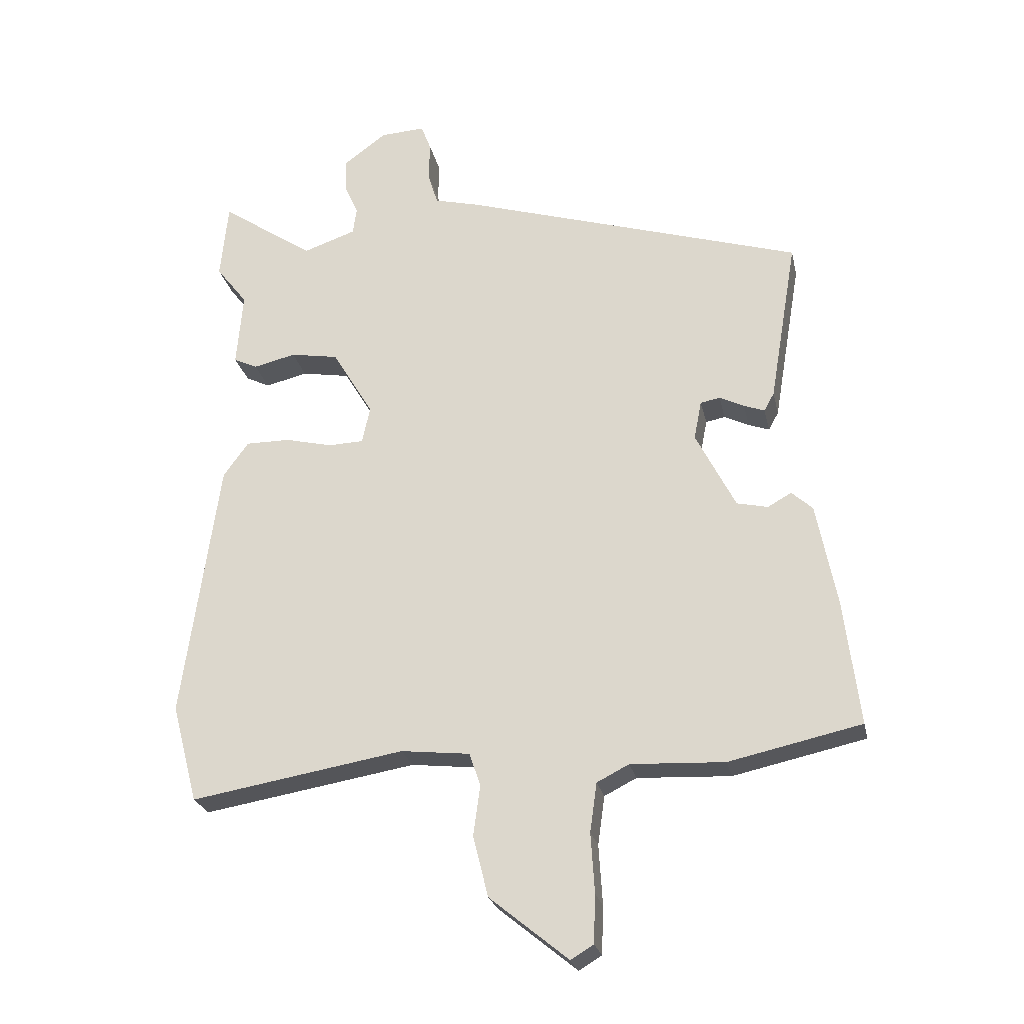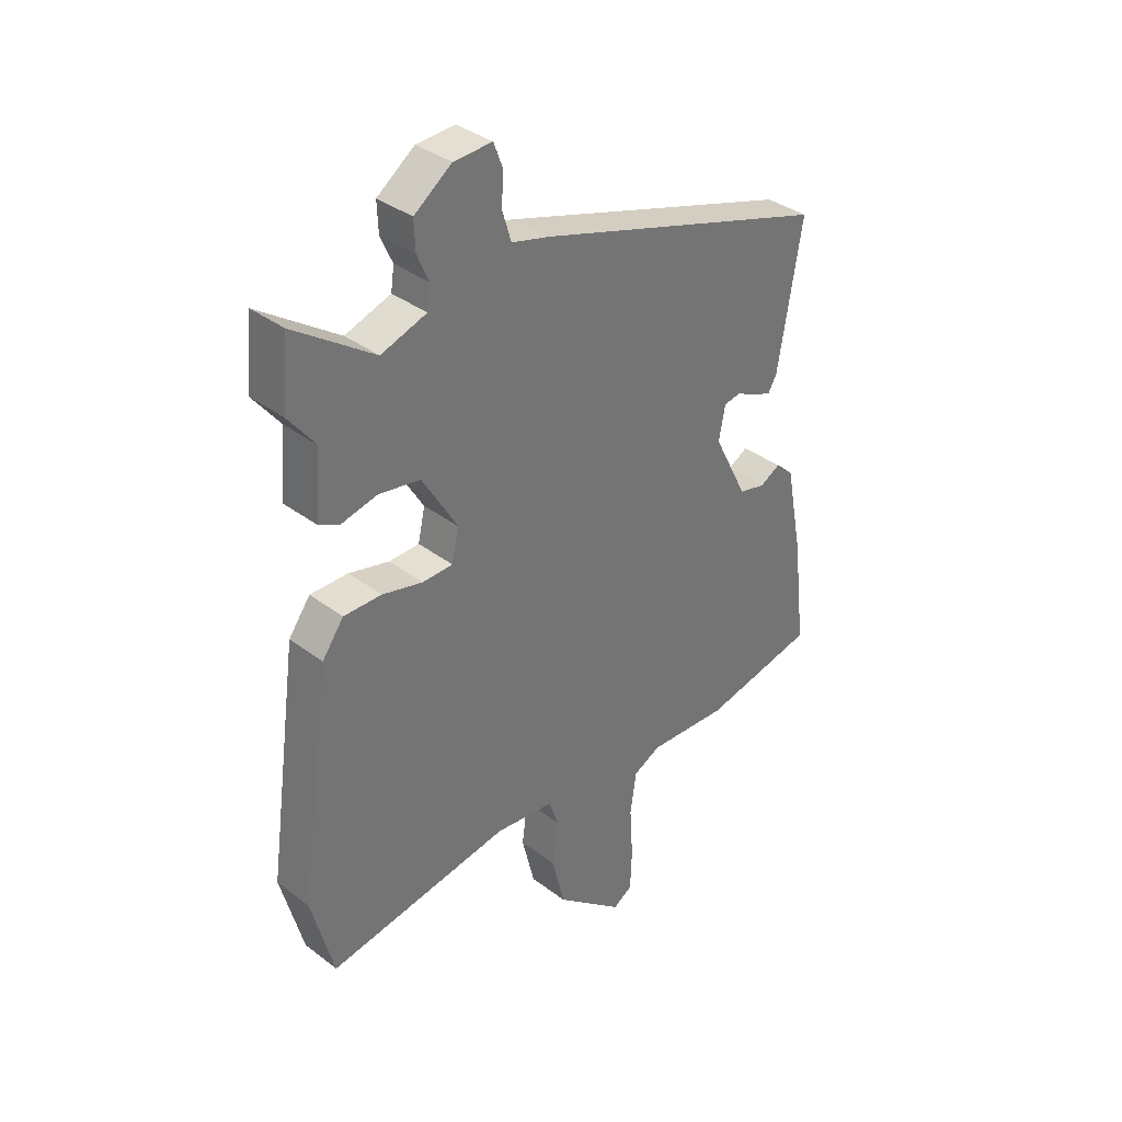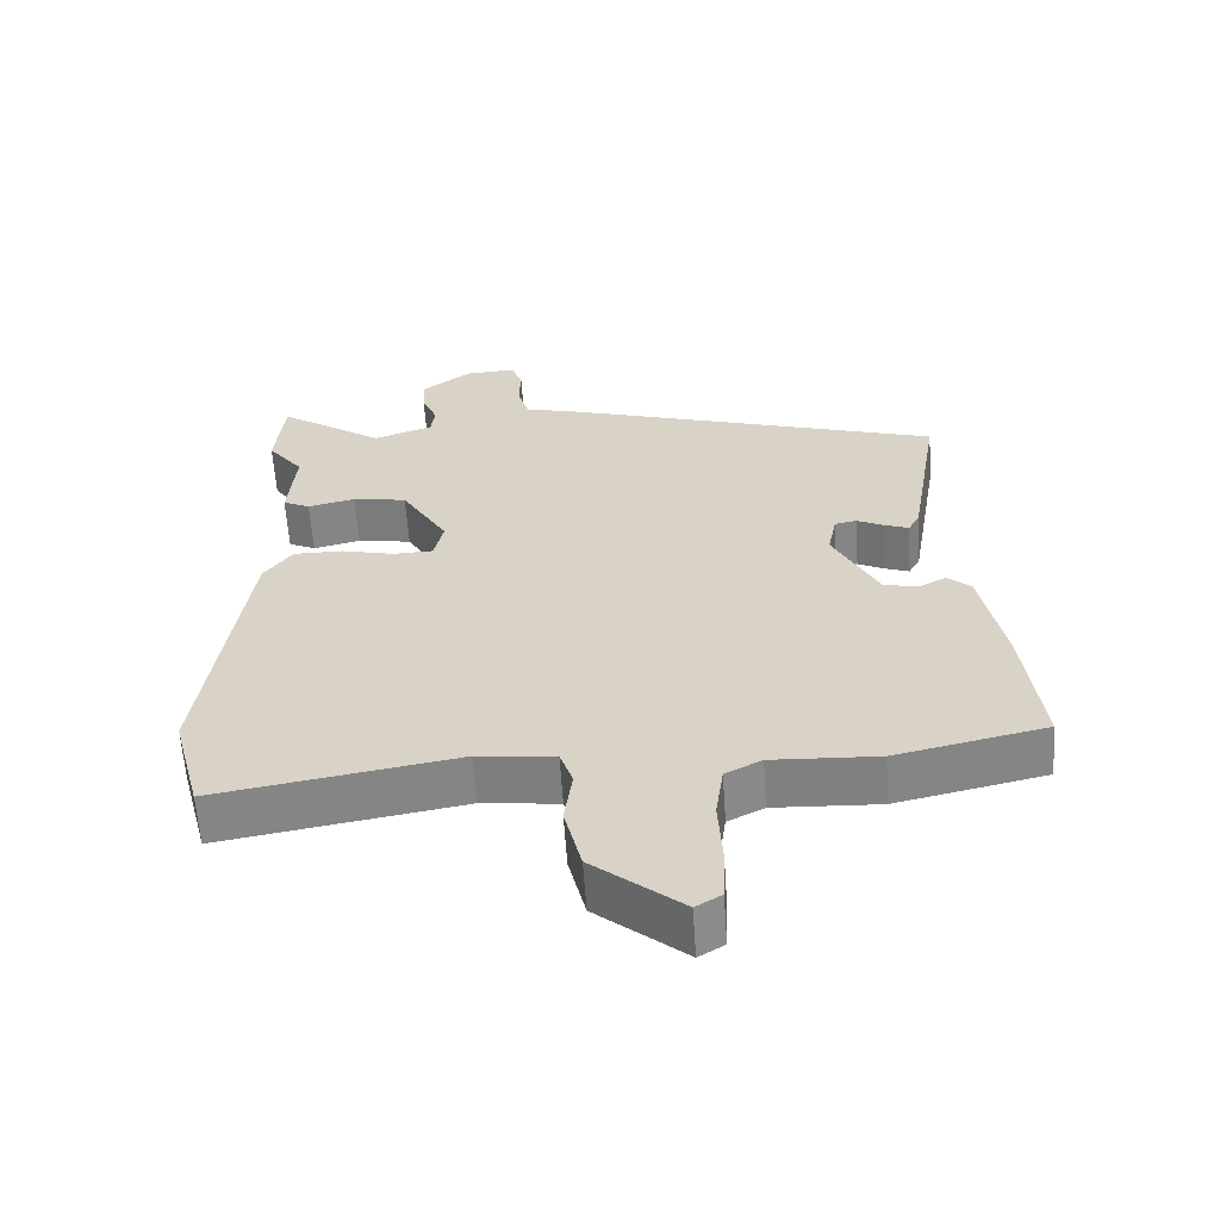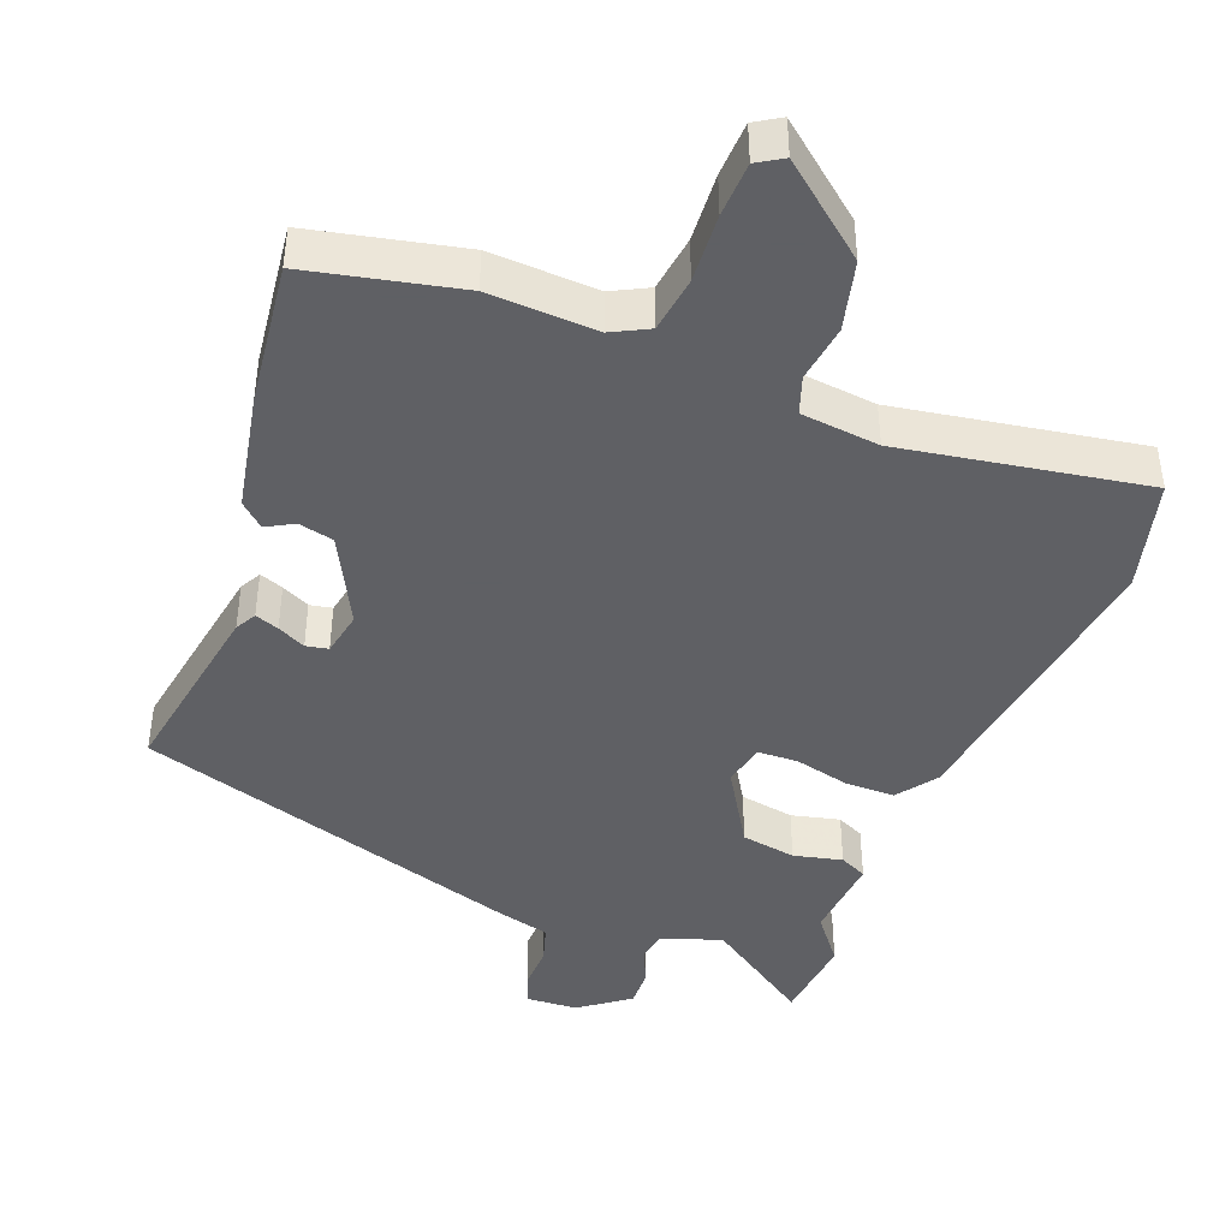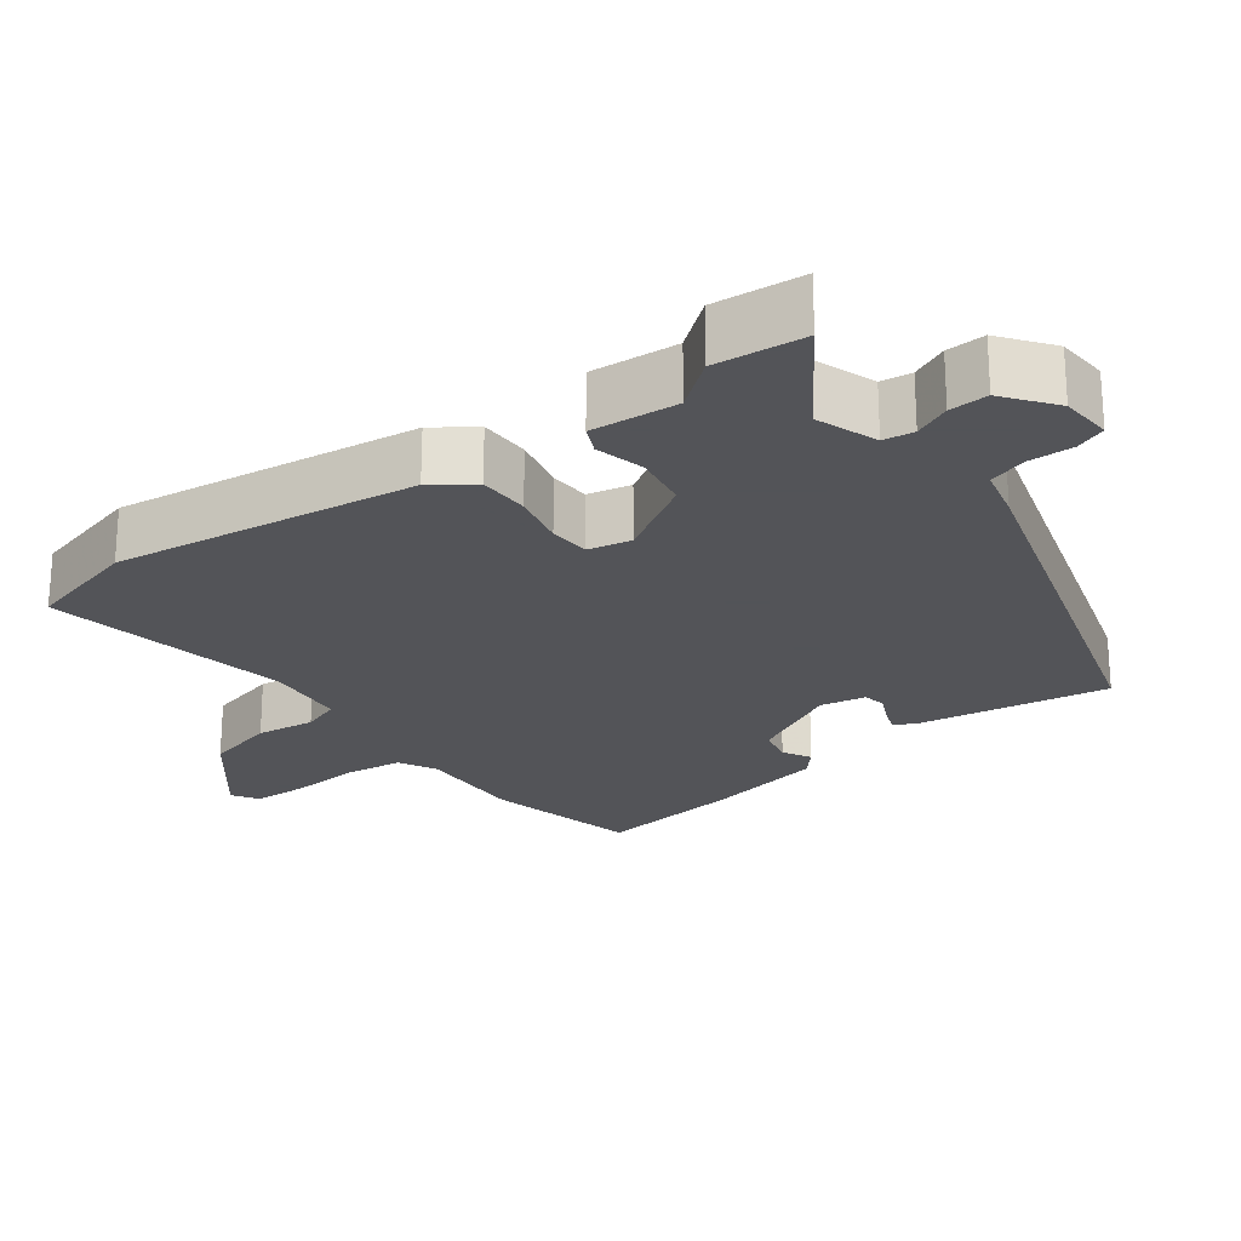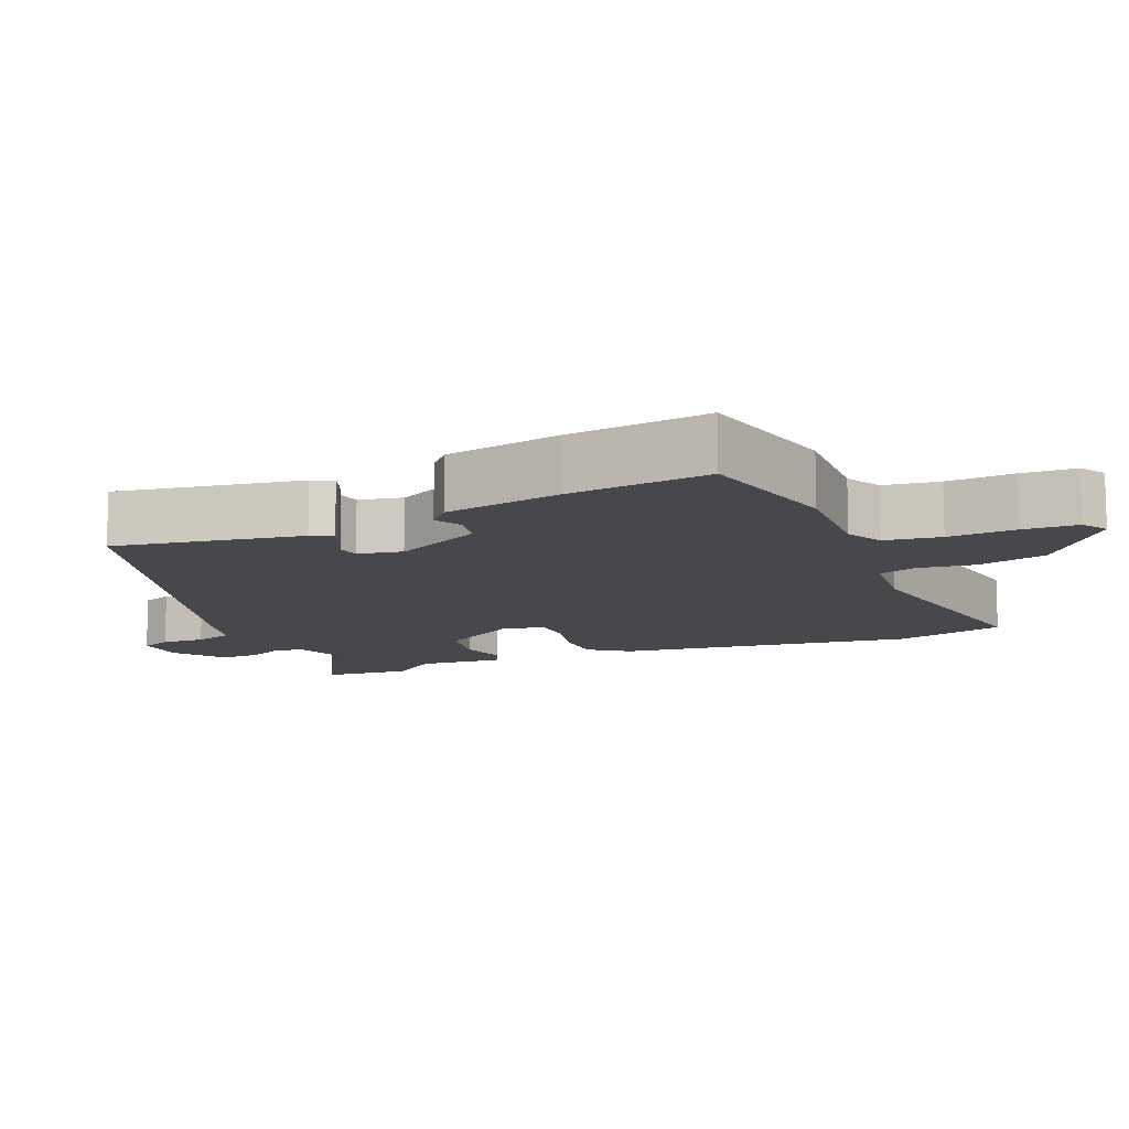
<metadata>
{"format":"obj","ext":"obj","renderer":"f3d","projection":"perspective","resolution":1024,"background":"white","views":[{"elev":-24.8,"azim":12.0,"up":"+Z"},{"elev":35.7,"azim":-45.1,"up":"+Z"},{"elev":-60.7,"azim":3.8,"up":"+Z"},{"elev":-43.2,"azim":158.9,"up":"+Y"},{"elev":-23.4,"azim":-52.8,"up":"+Y"},{"elev":-11.6,"azim":113.1,"up":"+Y"}]}
</metadata>
<code>
v -0.491 0.07 -0.535
v -0.532 0.07 -0.379
v -0.474 0.07 0.035
v -0.434 0.07 0.09
v -0.364 0.07 0.09
v -0.289 0.07 0.072
v -0.233 0.07 0.074
v -0.22 0.07 0.133
v -0.285 0.07 0.241
v -0.361 0.07 0.254
v -0.428 0.07 0.238
v -0.466 0.07 0.256
v -0.456 0.07 0.375
v -0.506 0.07 0.439
v -0.494 0.07 0.562
v -0.346 0.07 0.461
v -0.262 0.07 0.49
v -0.256 0.07 0.532
v -0.278 0.07 0.582
v -0.28 0.07 0.635
v -0.211 0.07 0.686
v -0.14 0.07 0.69
v -0.124 0.07 0.648
v -0.126 0.07 0.587
v -0.11 0.07 0.534
v -0.039 0.07 0.516
v 0.503 0.07 0.349
v 0.459 0.07 0.088
v 0.443 0.07 0.059
v 0.41 0.07 0.071
v 0.371 0.07 0.09
v 0.34 0.07 0.084
v 0.328 0.07 0.022
v 0.391 0.07 -0.102
v 0.44 0.07 -0.113
v 0.478 0.07 -0.092
v 0.511 0.07 -0.122
v 0.543 0.07 -0.286
v 0.567 0.07 -0.485
v 0.357 0.07 -0.531
v 0.208 0.07 -0.524
v 0.157 0.07 -0.55
v 0.146 0.07 -0.628
v 0.152 0.07 -0.723
v 0.149 0.07 -0.799
v 0.113 0.07 -0.821
v -0.012 0.07 -0.719
v -0.036 0.07 -0.622
v -0.025 0.07 -0.542
v -0.043 0.07 -0.49
v -0.152 0.07 -0.478
v -0.491 0 -0.535
v -0.532 0 -0.379
v -0.474 0 0.035
v -0.434 0 0.09
v -0.364 0 0.09
v -0.289 0 0.072
v -0.233 0 0.074
v -0.22 0 0.133
v -0.285 0 0.241
v -0.361 0 0.254
v -0.428 0 0.238
v -0.466 0 0.256
v -0.456 0 0.375
v -0.506 0 0.439
v -0.494 0 0.562
v -0.346 0 0.461
v -0.262 0 0.49
v -0.256 0 0.532
v -0.278 0 0.582
v -0.28 0 0.635
v -0.211 0 0.686
v -0.14 0 0.69
v -0.124 0 0.648
v -0.126 0 0.587
v -0.11 0 0.534
v -0.039 0 0.516
v 0.503 0 0.349
v 0.459 0 0.088
v 0.443 0 0.059
v 0.41 0 0.071
v 0.371 0 0.09
v 0.34 0 0.084
v 0.328 0 0.022
v 0.391 0 -0.102
v 0.44 0 -0.113
v 0.478 0 -0.092
v 0.511 0 -0.122
v 0.543 0 -0.286
v 0.567 0 -0.485
v 0.357 0 -0.531
v 0.208 0 -0.524
v 0.157 0 -0.55
v 0.146 0 -0.628
v 0.152 0 -0.723
v 0.149 0 -0.799
v 0.113 0 -0.821
v -0.012 0 -0.719
v -0.036 0 -0.622
v -0.025 0 -0.542
v -0.043 0 -0.49
v -0.152 0 -0.478
f 46 47 48 49
f 46 49 50
f 43 44 45 46
f 42 43 46 50
f 41 42 50
f 40 41 50
f 39 40 50 51
f 35 36 37 38
f 34 35 38 39
f 33 34 39 51
f 28 29 30 31
f 26 27 28 31
f 25 26 31 32
f 21 22 23 24
f 21 24 25
f 18 19 20 21
f 17 18 21 25
f 16 17 25 32
f 13 14 15 16
f 10 11 12 13
f 9 10 13 16
f 8 9 16 32
f 3 4 5 6
f 3 6 7
f 2 3 7
f 1 2 7
f 51 1 7
f 32 33 51
f 7 8 32 51
f 100 99 98 97
f 101 100 97
f 97 96 95 94
f 101 97 94 93
f 101 93 92
f 101 92 91
f 102 101 91 90
f 89 88 87 86
f 90 89 86 85
f 102 90 85 84
f 82 81 80 79
f 82 79 78 77
f 83 82 77 76
f 75 74 73 72
f 76 75 72
f 72 71 70 69
f 76 72 69 68
f 83 76 68 67
f 67 66 65 64
f 64 63 62 61
f 67 64 61 60
f 83 67 60 59
f 57 56 55 54
f 58 57 54
f 58 54 53
f 58 53 52
f 58 52 102
f 102 84 83
f 102 83 59 58
f 1 52 53 2
f 2 53 54 3
f 3 54 55 4
f 4 55 56 5
f 5 56 57 6
f 6 57 58 7
f 7 58 59 8
f 8 59 60 9
f 9 60 61 10
f 10 61 62 11
f 11 62 63 12
f 12 63 64 13
f 13 64 65 14
f 14 65 66 15
f 15 66 67 16
f 16 67 68 17
f 17 68 69 18
f 18 69 70 19
f 19 70 71 20
f 20 71 72 21
f 21 72 73 22
f 22 73 74 23
f 23 74 75 24
f 24 75 76 25
f 25 76 77 26
f 26 77 78 27
f 27 78 79 28
f 28 79 80 29
f 29 80 81 30
f 30 81 82 31
f 31 82 83 32
f 32 83 84 33
f 33 84 85 34
f 34 85 86 35
f 35 86 87 36
f 36 87 88 37
f 37 88 89 38
f 38 89 90 39
f 39 90 91 40
f 40 91 92 41
f 41 92 93 42
f 42 93 94 43
f 43 94 95 44
f 44 95 96 45
f 45 96 97 46
f 46 97 98 47
f 47 98 99 48
f 48 99 100 49
f 49 100 101 50
f 50 101 102 51
f 51 102 52 1

</code>
